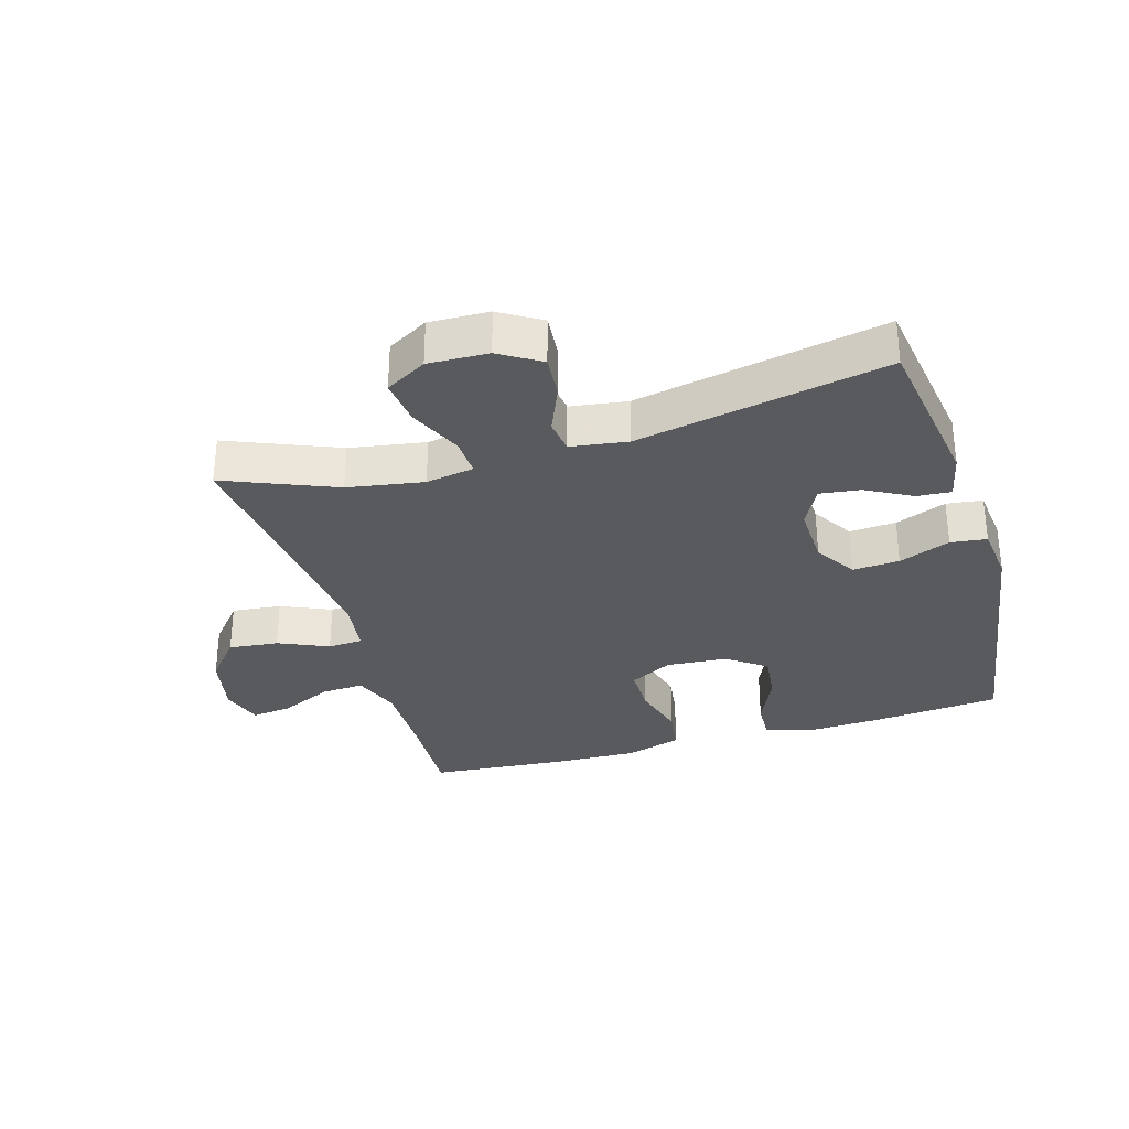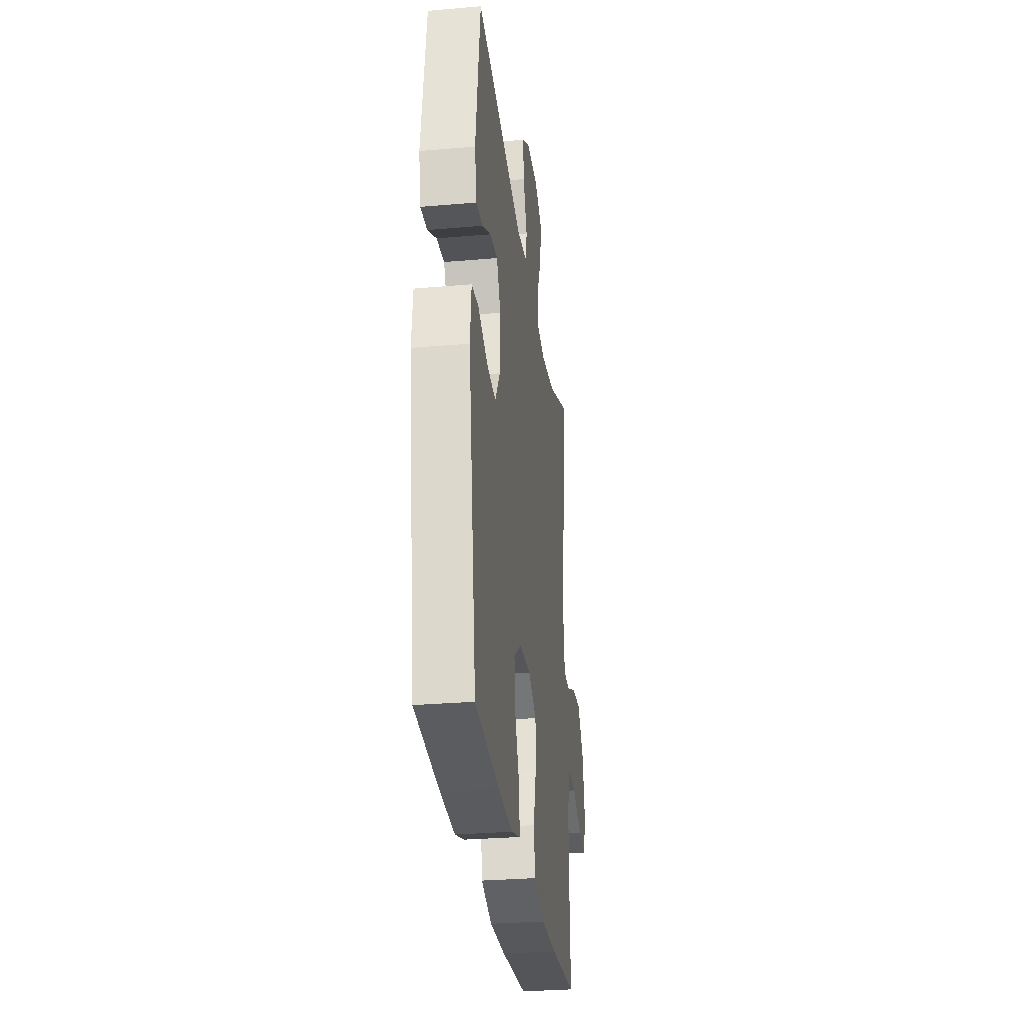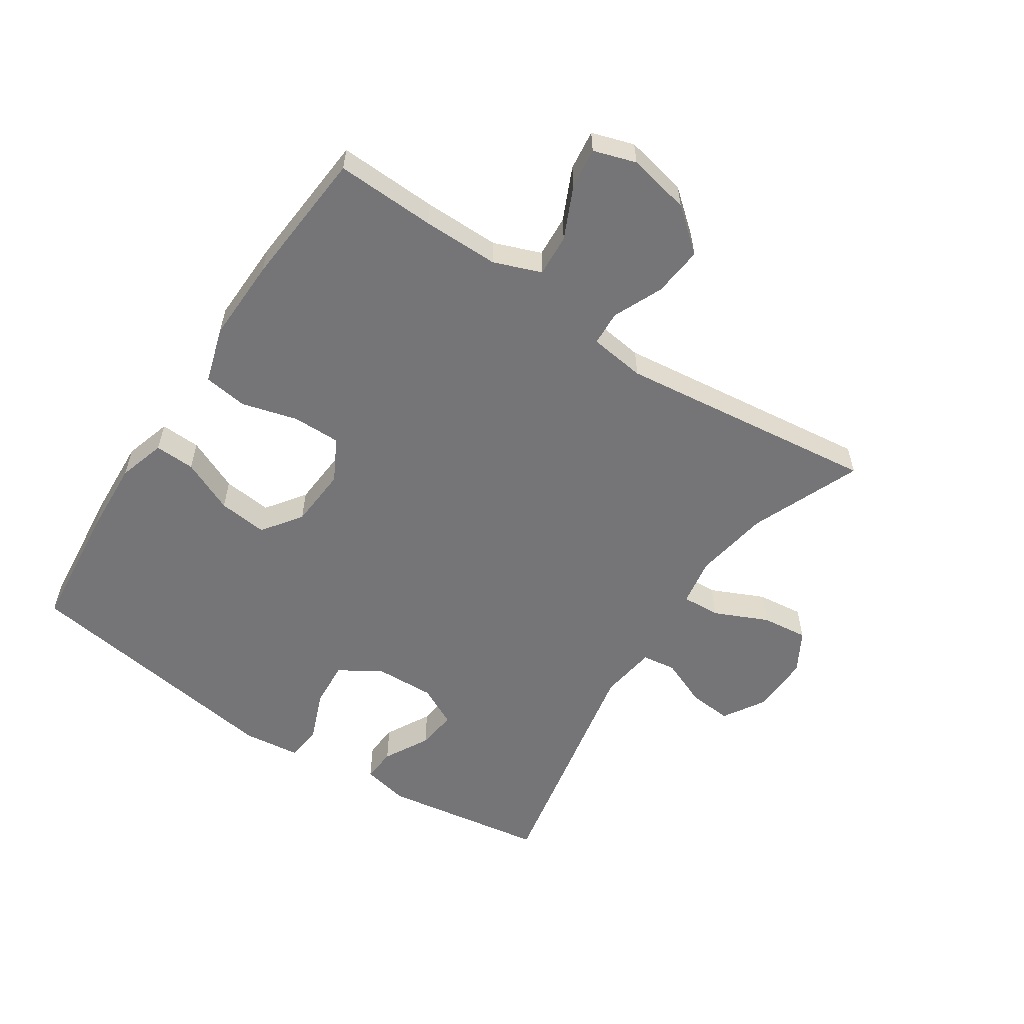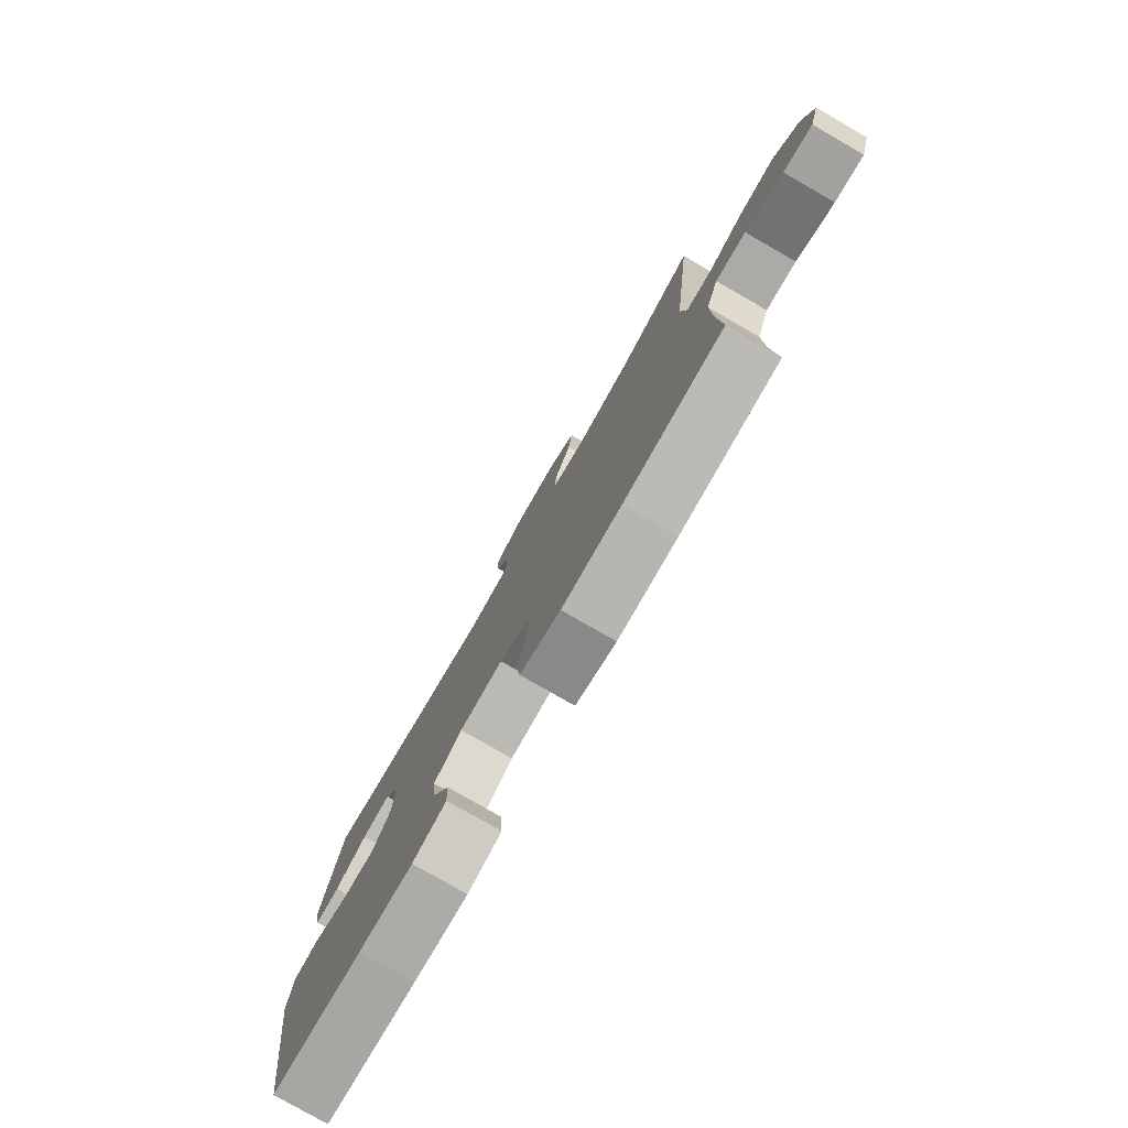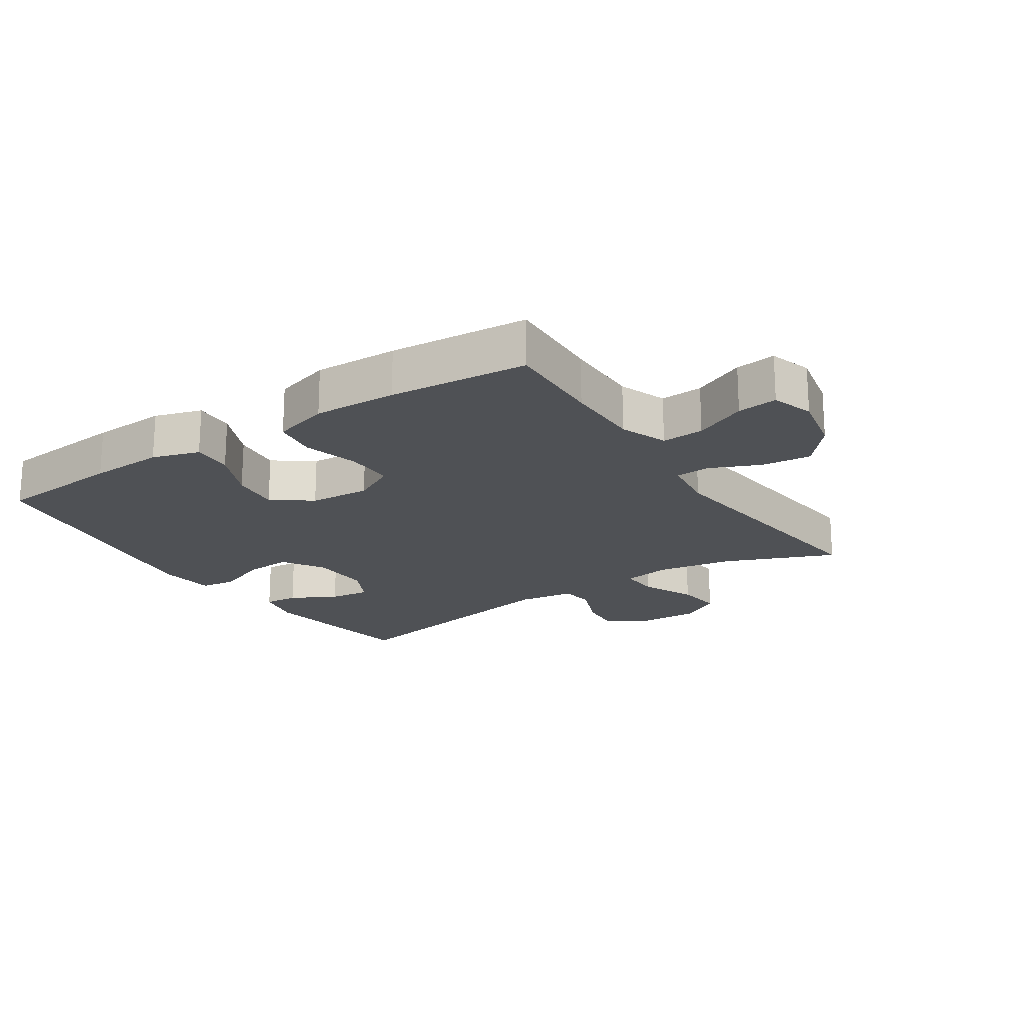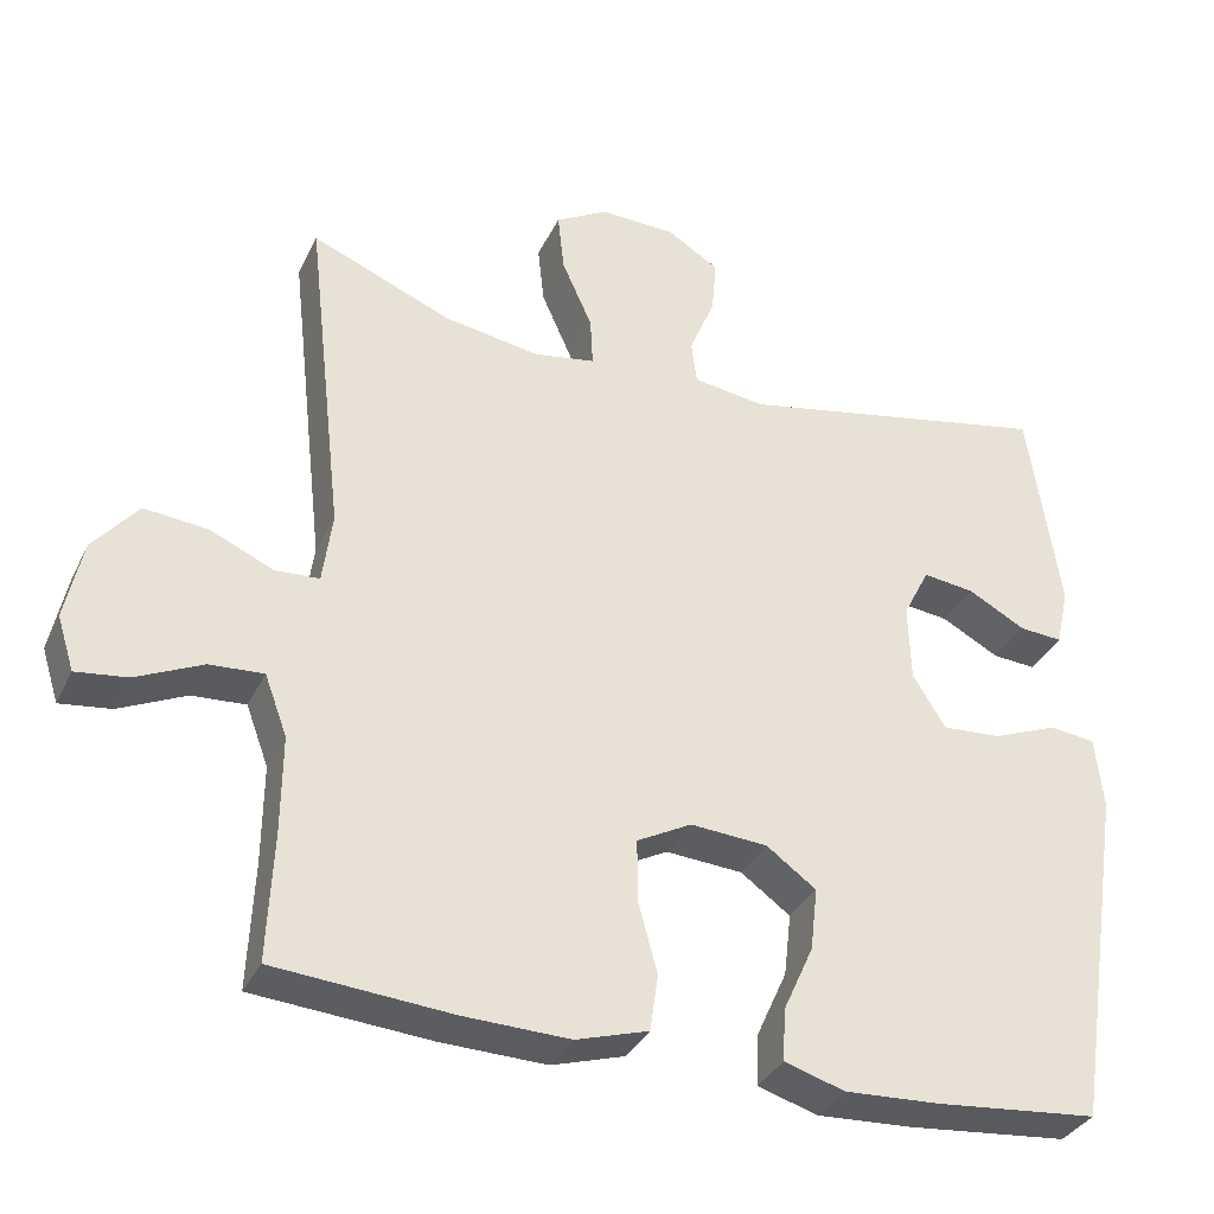
<metadata>
{"format":"obj","ext":"obj","renderer":"f3d","projection":"perspective","resolution":1024,"background":"white","views":[{"elev":-31.5,"azim":16.5,"up":"+Y"},{"elev":-29.5,"azim":97.3,"up":"+Z"},{"elev":-56.6,"azim":-123.3,"up":"+Y"},{"elev":-79.2,"azim":-119.9,"up":"+Z"},{"elev":-19.7,"azim":-146.5,"up":"+Y"},{"elev":-34.0,"azim":-22.8,"up":"+Z"}]}
</metadata>
<code>
v -0.5 0.07 0.5
v -0.325 0.07 0.428
v -0.205 0.07 0.408
v -0.129 0.07 0.421
v -0.132 0.07 0.482
v -0.17 0.07 0.567
v -0.178 0.07 0.641
v -0.113 0.07 0.678
v -0.018 0.07 0.675
v 0.047 0.07 0.635
v 0.041 0.07 0.566
v 0.009 0.07 0.49
v 0.016 0.07 0.436
v 0.106 0.07 0.423
v 0.5 0.07 0.5
v 0.539 0.07 0.239
v 0.523 0.07 0.165
v 0.469 0.07 0.169
v 0.397 0.07 0.208
v 0.333 0.07 0.216
v 0.3 0.07 0.152
v 0.303 0.07 0.056
v 0.344 0.07 -0.01
v 0.418 0.07 -0.005
v 0.499 0.07 0.027
v 0.556 0.07 0.02
v 0.566 0.07 -0.071
v 0.5 0.07 -0.5
v 0.298 0.07 -0.519
v 0.179 0.07 -0.525
v 0.104 0.07 -0.502
v 0.107 0.07 -0.438
v 0.145 0.07 -0.354
v 0.154 0.07 -0.276
v 0.092 0.07 -0.231
v -0.004 0.07 -0.224
v -0.072 0.07 -0.26
v -0.072 0.07 -0.336
v -0.048 0.07 -0.425
v -0.058 0.07 -0.495
v -0.148 0.07 -0.522
v -0.28 0.07 -0.518
v -0.5 0.07 -0.5
v -0.493 0.07 -0.342
v -0.492 0.07 -0.221
v -0.52 0.07 -0.146
v -0.587 0.07 -0.15
v -0.67 0.07 -0.188
v -0.734 0.07 -0.196
v -0.755 0.07 -0.129
v -0.734 0.07 -0.03
v -0.678 0.07 0.037
v -0.599 0.07 0.029
v -0.52 0.07 -0.006
v -0.465 0.07 -0.003
v -0.453 0.07 0.086
v -0.5 0 0.5
v -0.325 0 0.428
v -0.205 0 0.408
v -0.129 0 0.421
v -0.132 0 0.482
v -0.17 0 0.567
v -0.178 0 0.641
v -0.113 0 0.678
v -0.018 0 0.675
v 0.047 0 0.635
v 0.041 0 0.566
v 0.009 0 0.49
v 0.016 0 0.436
v 0.106 0 0.423
v 0.5 0 0.5
v 0.539 0 0.239
v 0.523 0 0.165
v 0.469 0 0.169
v 0.397 0 0.208
v 0.333 0 0.216
v 0.3 0 0.152
v 0.303 0 0.056
v 0.344 0 -0.01
v 0.418 0 -0.005
v 0.499 0 0.027
v 0.556 0 0.02
v 0.566 0 -0.071
v 0.5 0 -0.5
v 0.298 0 -0.519
v 0.179 0 -0.525
v 0.104 0 -0.502
v 0.107 0 -0.438
v 0.145 0 -0.354
v 0.154 0 -0.276
v 0.092 0 -0.231
v -0.004 0 -0.224
v -0.072 0 -0.26
v -0.072 0 -0.336
v -0.048 0 -0.425
v -0.058 0 -0.495
v -0.148 0 -0.522
v -0.28 0 -0.518
v -0.5 0 -0.5
v -0.493 0 -0.342
v -0.492 0 -0.221
v -0.52 0 -0.146
v -0.587 0 -0.15
v -0.67 0 -0.188
v -0.734 0 -0.196
v -0.755 0 -0.129
v -0.734 0 -0.03
v -0.678 0 0.037
v -0.599 0 0.029
v -0.52 0 -0.006
v -0.465 0 -0.003
v -0.453 0 0.086
f 52 53 54
f 51 52 54
f 50 51 54
f 49 50 54
f 48 49 54
f 47 48 54
f 46 47 54 55
f 45 46 55
f 44 45 55 56
f 43 44 56
f 42 43 56
f 41 42 56
f 40 41 56
f 39 40 56
f 38 39 56
f 31 32 33
f 30 31 33
f 29 30 33
f 28 29 33
f 27 28 33
f 26 27 33
f 25 26 33
f 24 25 33
f 23 24 33 34
f 22 23 34 35
f 17 18 19
f 16 17 19
f 15 16 19
f 14 15 19
f 13 14 19 20
f 10 11 12
f 9 10 12
f 8 9 12
f 7 8 12
f 6 7 12
f 5 6 12
f 4 5 12 13
f 13 20 21
f 4 13 21
f 3 4 21
f 56 1 2
f 38 56 2
f 37 38 2
f 22 35 36
f 22 36 37
f 21 22 37
f 3 21 37
f 2 3 37
f 110 109 108
f 110 108 107
f 110 107 106
f 110 106 105
f 110 105 104
f 110 104 103
f 111 110 103 102
f 111 102 101
f 112 111 101 100
f 112 100 99
f 112 99 98
f 112 98 97
f 112 97 96
f 112 96 95
f 112 95 94
f 89 88 87
f 89 87 86
f 89 86 85
f 89 85 84
f 89 84 83
f 89 83 82
f 89 82 81
f 89 81 80
f 90 89 80 79
f 91 90 79 78
f 75 74 73
f 75 73 72
f 75 72 71
f 75 71 70
f 76 75 70 69
f 68 67 66
f 68 66 65
f 68 65 64
f 68 64 63
f 68 63 62
f 68 62 61
f 69 68 61 60
f 77 76 69
f 77 69 60
f 77 60 59
f 58 57 112
f 58 112 94
f 58 94 93
f 92 91 78
f 93 92 78
f 93 78 77
f 93 77 59
f 93 59 58
f 1 57 58 2
f 2 58 59 3
f 3 59 60 4
f 4 60 61 5
f 5 61 62 6
f 6 62 63 7
f 7 63 64 8
f 8 64 65 9
f 9 65 66 10
f 10 66 67 11
f 11 67 68 12
f 12 68 69 13
f 13 69 70 14
f 14 70 71 15
f 15 71 72 16
f 16 72 73 17
f 17 73 74 18
f 18 74 75 19
f 19 75 76 20
f 20 76 77 21
f 21 77 78 22
f 22 78 79 23
f 23 79 80 24
f 24 80 81 25
f 25 81 82 26
f 26 82 83 27
f 27 83 84 28
f 28 84 85 29
f 29 85 86 30
f 30 86 87 31
f 31 87 88 32
f 32 88 89 33
f 33 89 90 34
f 34 90 91 35
f 35 91 92 36
f 36 92 93 37
f 37 93 94 38
f 38 94 95 39
f 39 95 96 40
f 40 96 97 41
f 41 97 98 42
f 42 98 99 43
f 43 99 100 44
f 44 100 101 45
f 45 101 102 46
f 46 102 103 47
f 47 103 104 48
f 48 104 105 49
f 49 105 106 50
f 50 106 107 51
f 51 107 108 52
f 52 108 109 53
f 53 109 110 54
f 54 110 111 55
f 55 111 112 56
f 56 112 57 1

</code>
